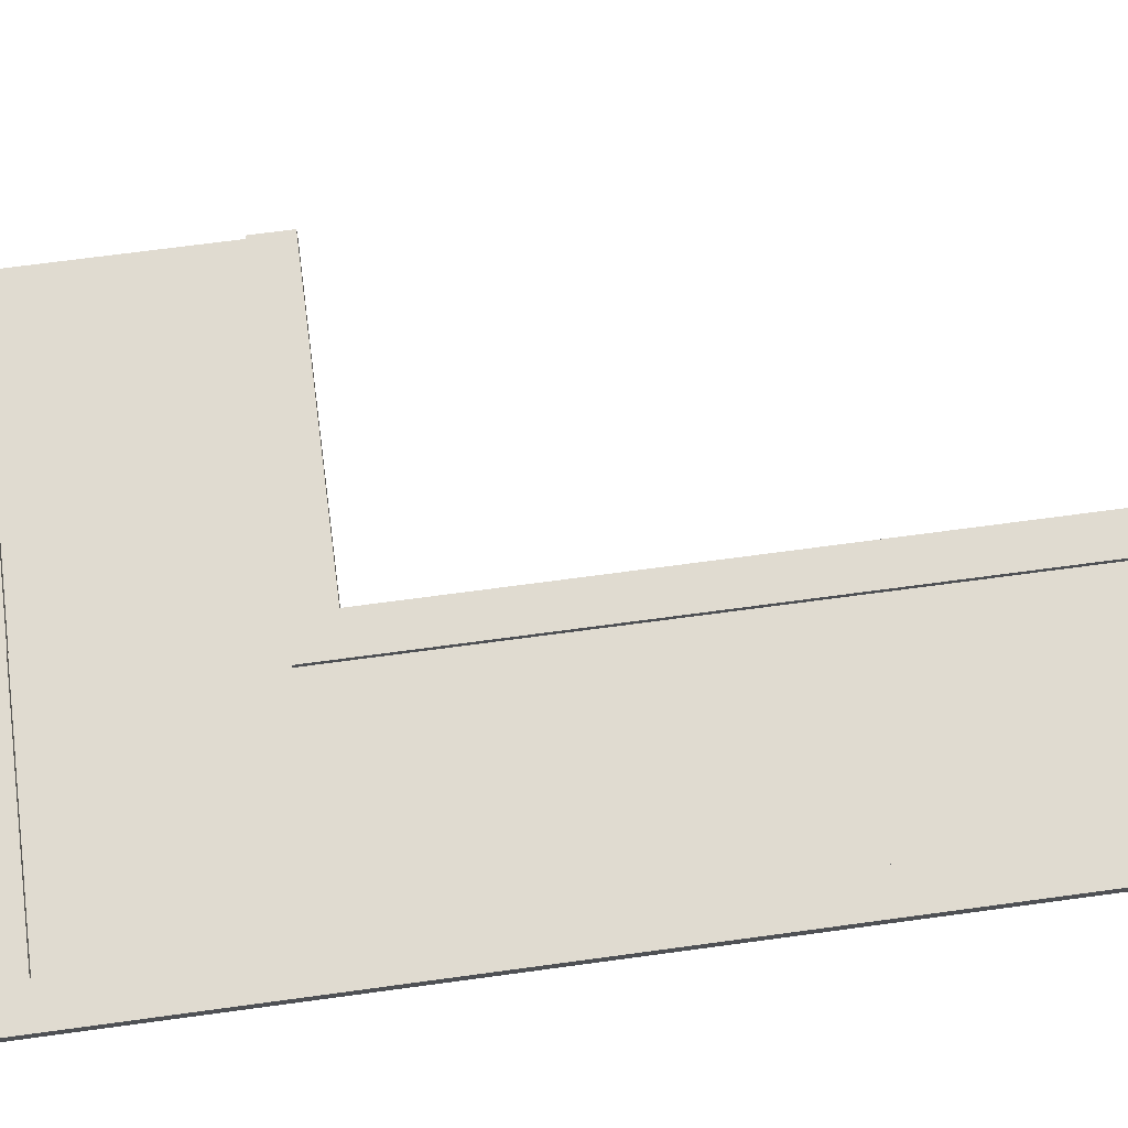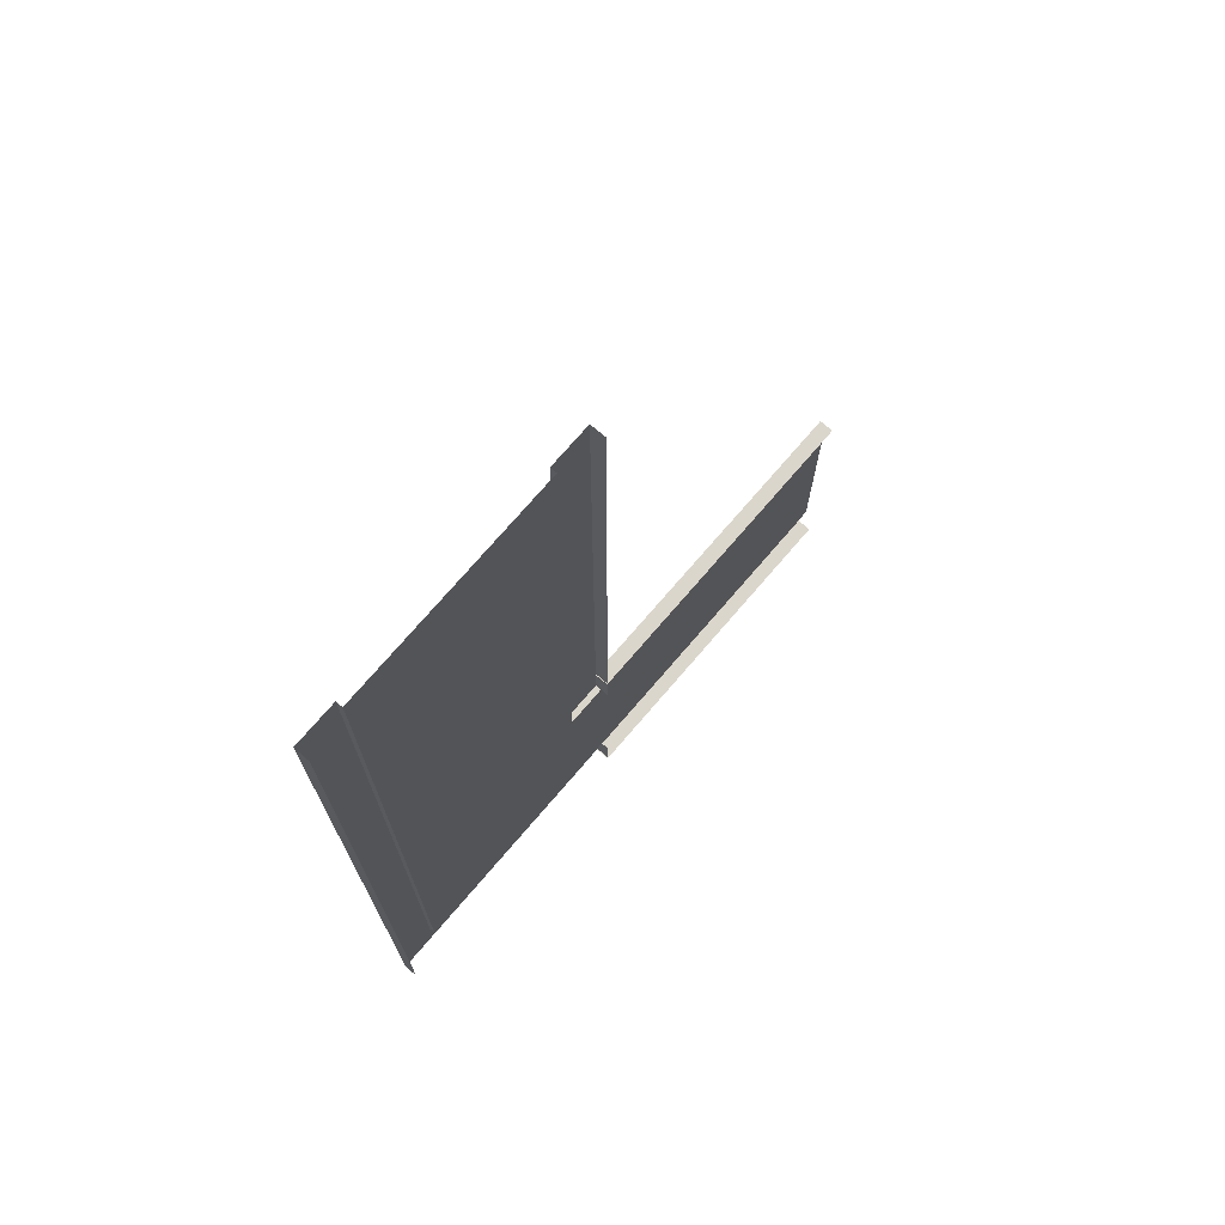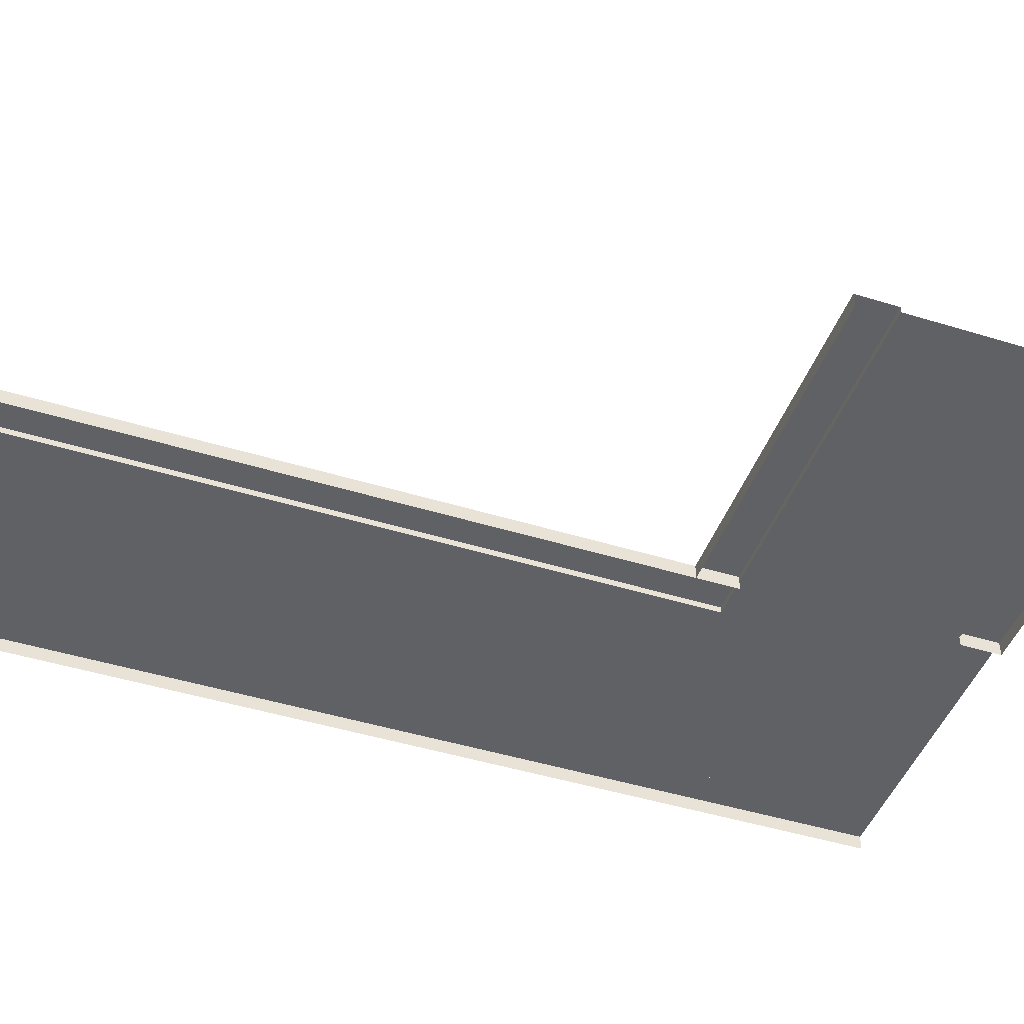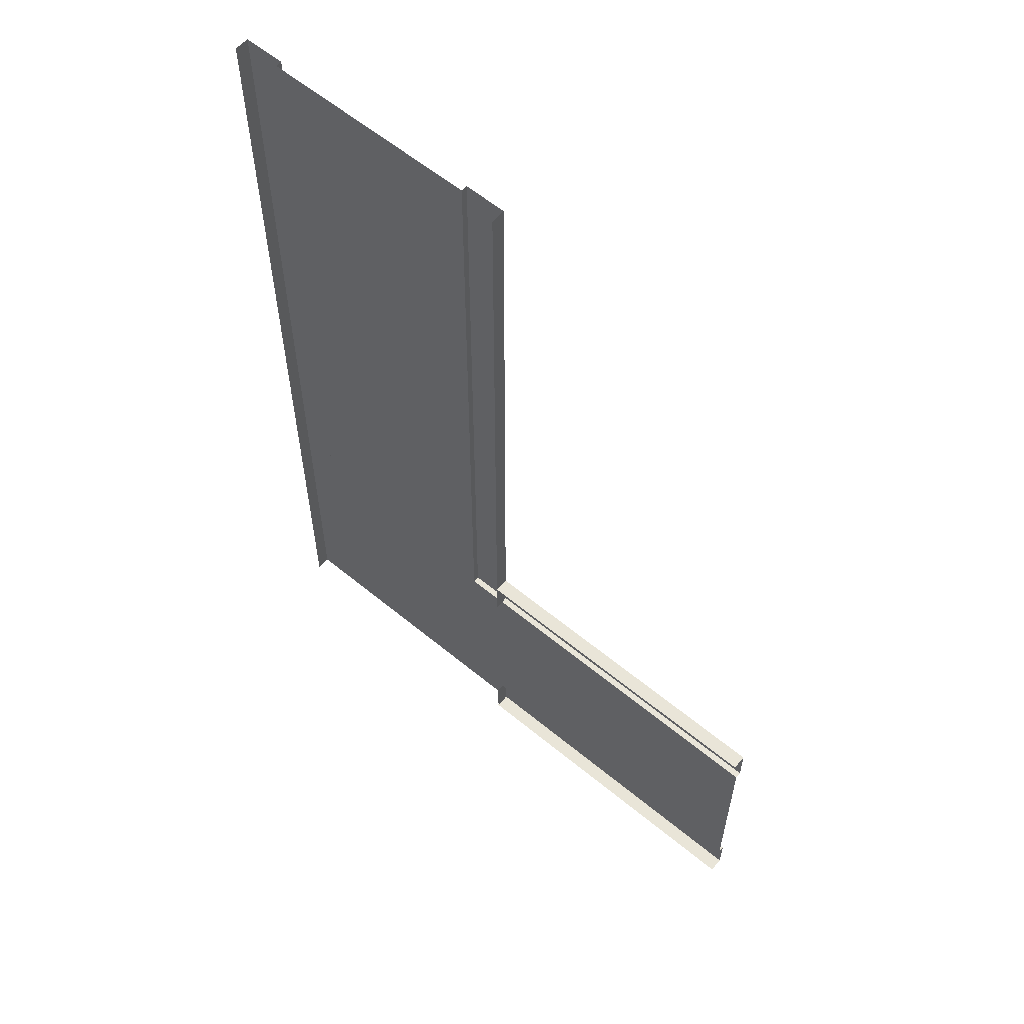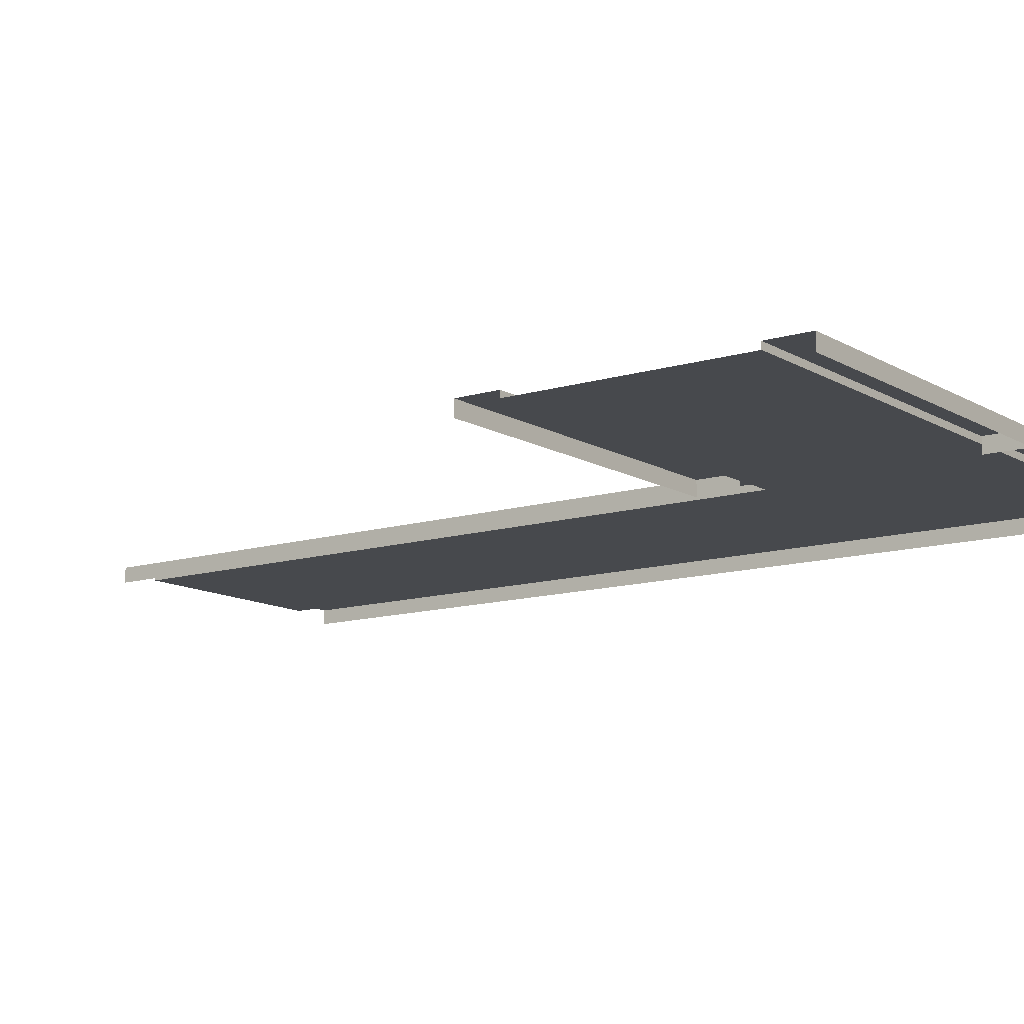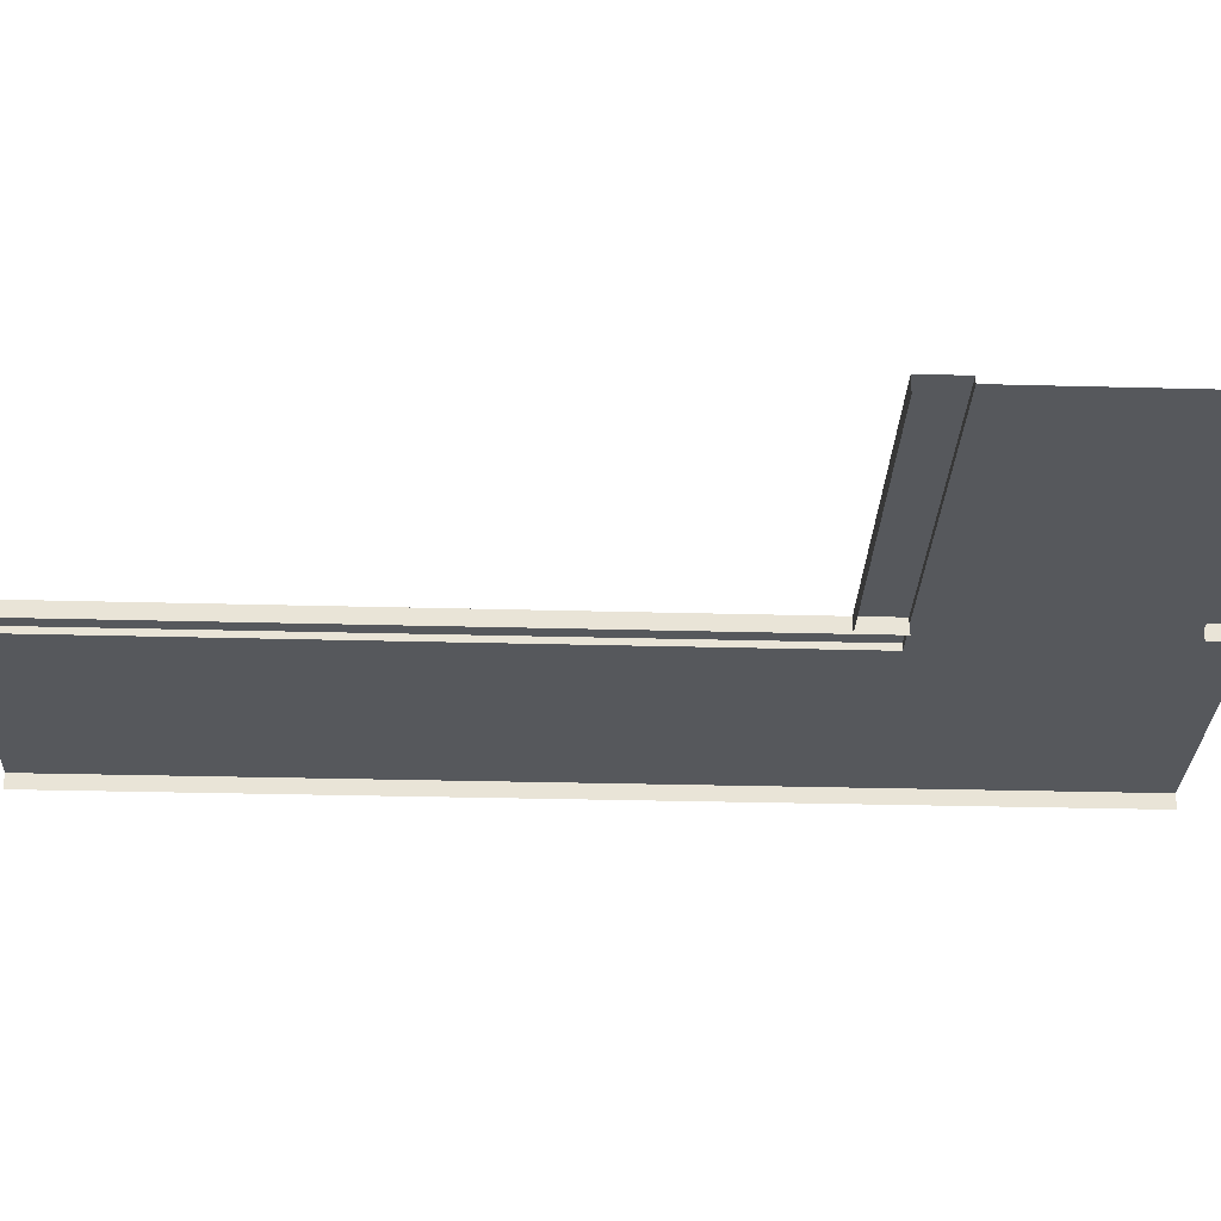
<metadata>
{"format":"obj","ext":"obj","renderer":"f3d","projection":"perspective","resolution":1024,"background":"white","views":[{"elev":69.8,"azim":-97.7,"up":"+Y"},{"elev":73.5,"azim":-49.4,"up":"+Z"},{"elev":-45.6,"azim":70.4,"up":"+Y"},{"elev":59.7,"azim":40.2,"up":"+Z"},{"elev":-12.1,"azim":126.1,"up":"+Y"},{"elev":-27.9,"azim":87.6,"up":"+Y"}]}
</metadata>
<code>
o Street_1.002_Plane
v 11.28 0.7131 -38.52
v 11.28 0.7131 -15.84
v 36.36 0.7128 -38.52
v 36.36 0.7128 -15.84
v 11.28 0.7131 -35.38
v 11.28 0.7131 -18.97
v 36.36 0.7128 -18.97
v 36.36 0.7128 -35.38
v 11.28 0.233 -18.97
v 36.36 0.2327 -18.97
v 36.36 0.2327 -35.38
v 11.28 0.233 -35.38
v 11.28 -0.4045 -38.52
v 11.28 -0.4045 -15.84
v 36.36 -0.4049 -38.52
v 36.36 -0.4049 -15.84
f 2 7 6
f 5 3 1
f 6 10 9
f 9 11 12
f 12 8 5
f 2 16 4
f 3 13 1
f 2 4 7
f 5 8 3
f 6 7 10
f 9 10 11
f 12 11 8
f 2 14 16
f 3 15 13
o Street_1.001_Plane
v -11.34 0.7133 33.78
v 11.34 0.7133 33.78
v -11.34 0.7129 8.702
v 11.34 0.7129 8.702
v -8.202 0.7133 33.78
v 8.202 0.7133 33.78
v 8.202 0.7129 8.702
v -8.202 0.7129 8.702
v 8.202 0.2332 33.78
v 8.202 0.2328 8.702
v -8.202 0.2328 8.702
v -8.202 0.2332 33.78
v -11.34 -0.4044 33.78
v 11.34 -0.4044 33.78
v -11.34 -0.4048 8.702
v 11.34 -0.4048 8.702
f 18 23 22
f 21 19 17
f 22 26 25
f 25 27 28
f 21 27 24
f 18 32 20
f 17 31 29
f 18 20 23
f 21 24 19
f 22 23 26
f 25 26 27
f 21 28 27
f 18 30 32
f 17 19 31
o Street_Curve_Plane.004
v -11.34 0.7132 -16
v 11.34 0.7132 -16
v -11.34 0.7128 -38.54
v 11.34 0.7128 -38.54
v -8.204 0.7132 -16
v 8.201 0.7132 -16
v 8.201 0.2331 -16
v -8.204 0.2331 -16
v -11.34 -0.4045 -16
v 11.34 -0.4045 -16
v -11.34 -0.4048 -38.54
v 11.34 -0.4048 -38.54
v -11.34 0.7131 -19
v 11.34 0.7131 -19
v -8.204 0.7131 -19
v 8.201 0.7131 -19
v 8.201 0.233 -19
v -8.204 0.233 -19
v -11.34 -0.4045 -19
v 11.34 -0.4045 -19
v 11.34 0.7129 -35.41
v -8.204 0.7129 -35.41
v 8.201 0.7129 -35.41
v 8.201 0.2328 -35.41
v -8.204 0.2328 -35.41
v 11.34 -0.4048 -35.41
v -11.34 0.7129 -35.41
v -11.34 -0.4048 -35.41
v 11.31 0.233 -19
v 11.31 0.2328 -35.41
f 57 55 54
f 35 54 55
f 34 52 46
f 35 60 59
f 45 41 33
f 37 50 47
f 39 50 40
f 38 49 39
f 37 45 33
f 38 46 48
f 36 58 44
f 59 51 45
f 47 57 54
f 50 56 57
f 47 59 45
f 49 62 56
f 48 61 49
f 62 55 56
f 57 56 55
f 53 36 55
f 35 59 54
f 55 36 35
f 34 42 52
f 35 43 60
f 45 51 41
f 37 40 50
f 39 49 50
f 38 48 49
f 37 47 45
f 38 34 46
f 36 53 58
f 59 60 51
f 47 50 57
f 50 49 56
f 47 54 59
f 49 61 62
f 48 46 61
f 62 53 55
o Street_1_Plane
v -11.34 0.7132 8.744
v 11.34 0.7132 8.744
v -11.34 0.7128 -16.34
v 11.34 0.7128 -16.34
v -8.202 0.7132 8.744
v 8.202 0.7132 8.744
v 8.202 0.7128 -16.34
v -8.202 0.7128 -16.34
v 8.202 0.2331 8.744
v 8.202 0.2327 -16.34
v -8.202 0.2327 -16.34
v -8.202 0.2331 8.744
v -11.34 -0.4045 8.744
v 11.34 -0.4045 8.744
v -11.34 -0.4049 -16.34
v 11.34 -0.4049 -16.34
f 68 66 69
f 67 65 63
f 68 72 71
f 71 73 74
f 67 73 70
f 64 78 66
f 63 77 75
f 68 64 66
f 67 70 65
f 68 69 72
f 71 72 73
f 67 74 73
f 64 76 78
f 63 65 77

</code>
